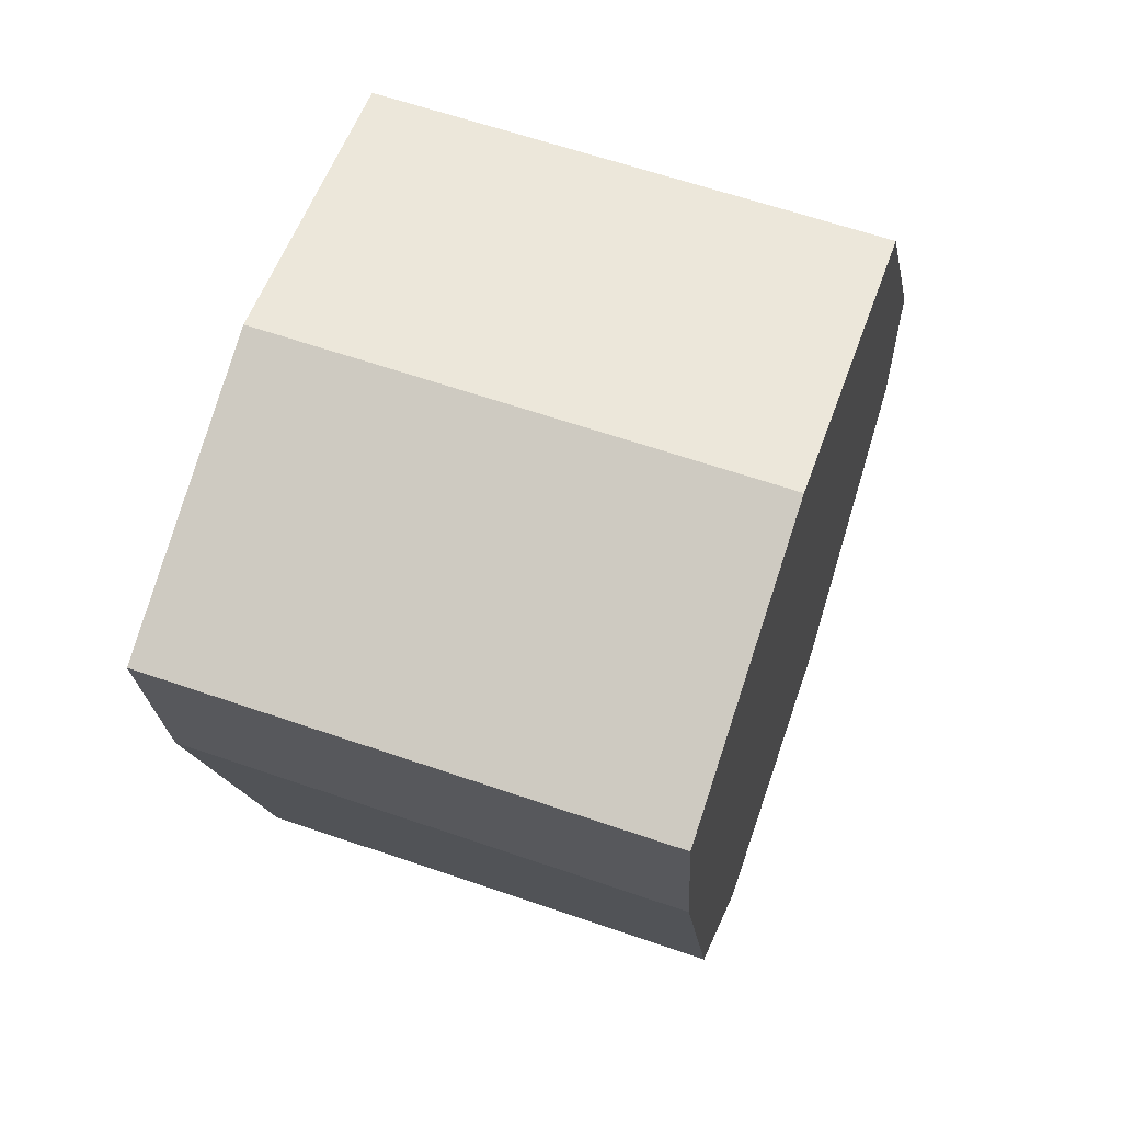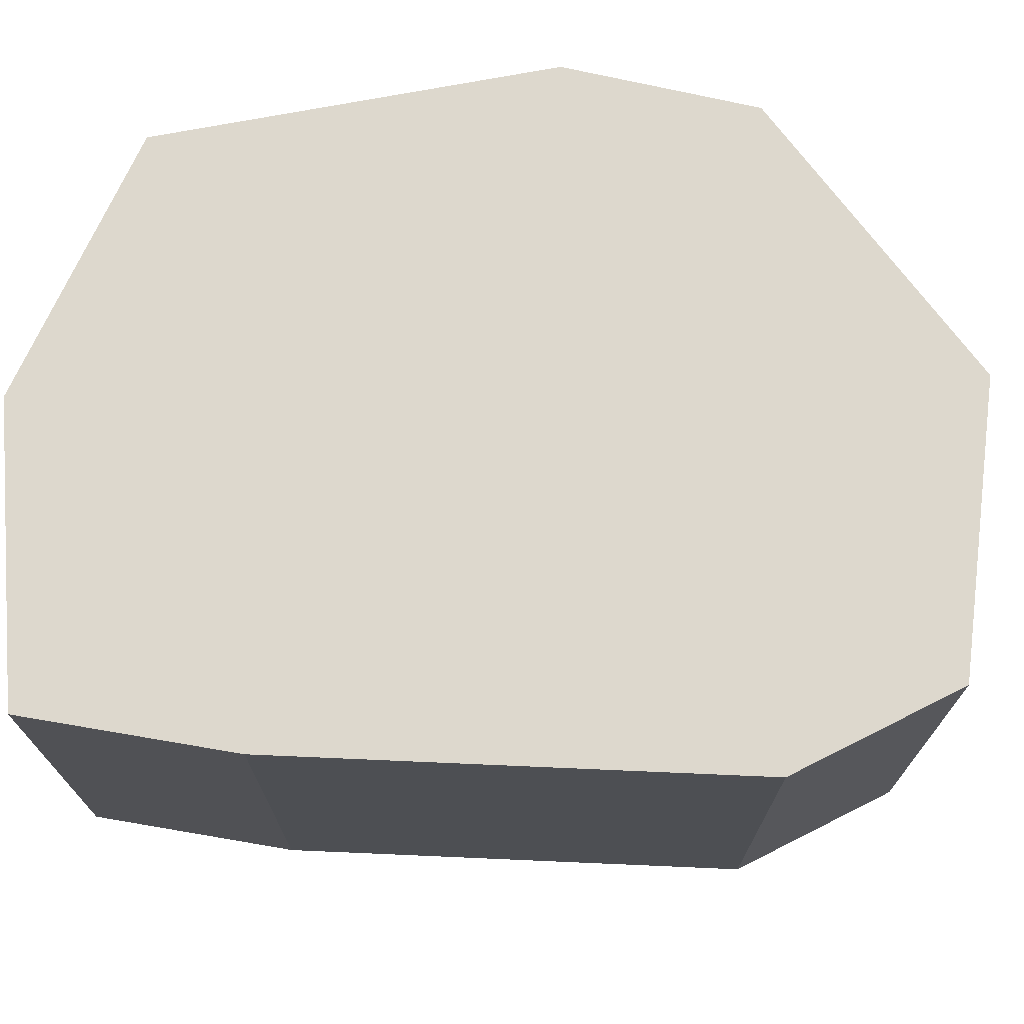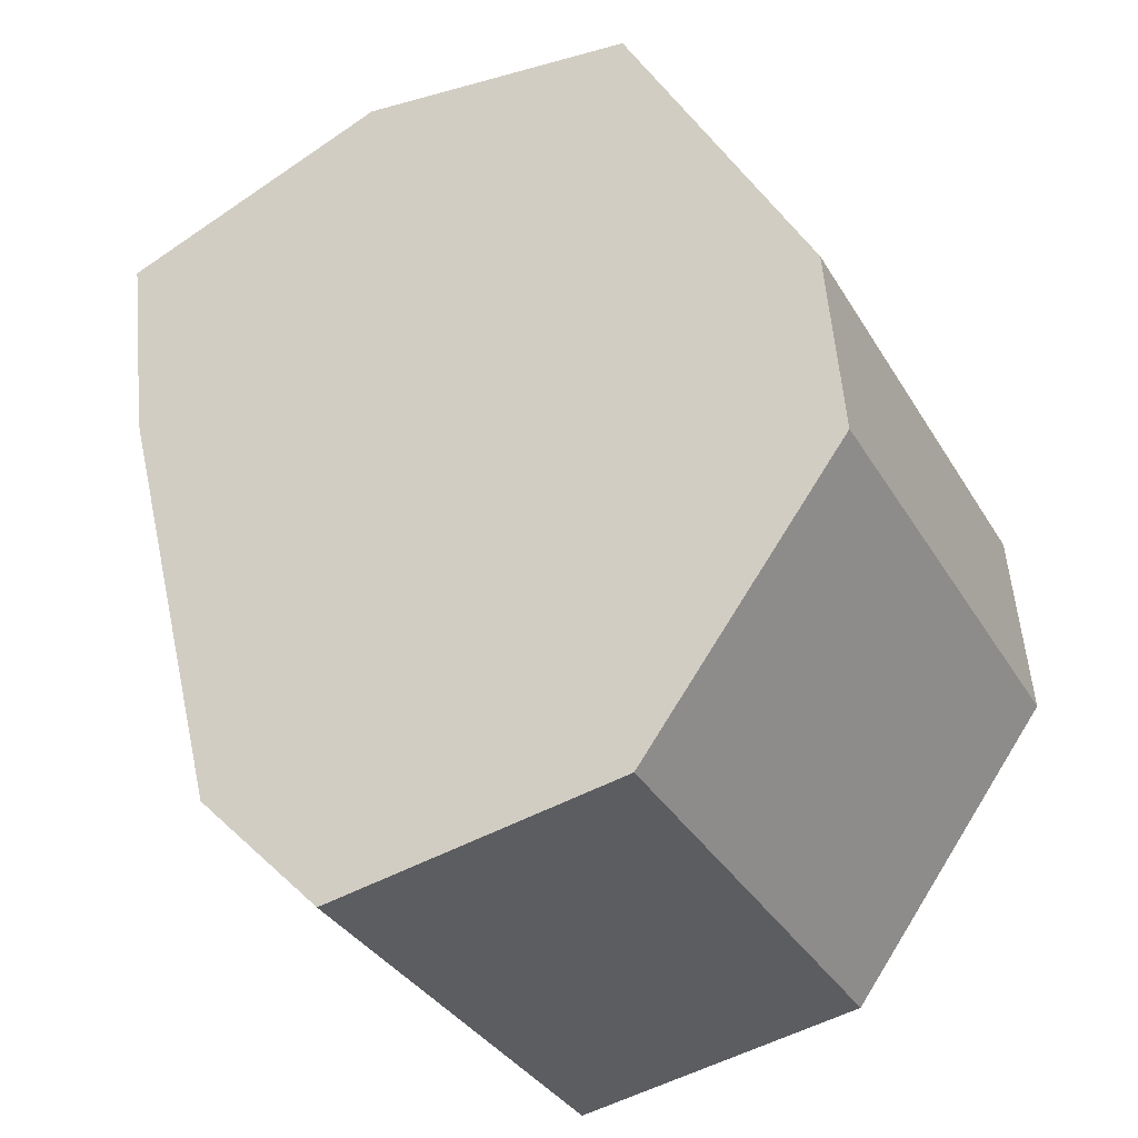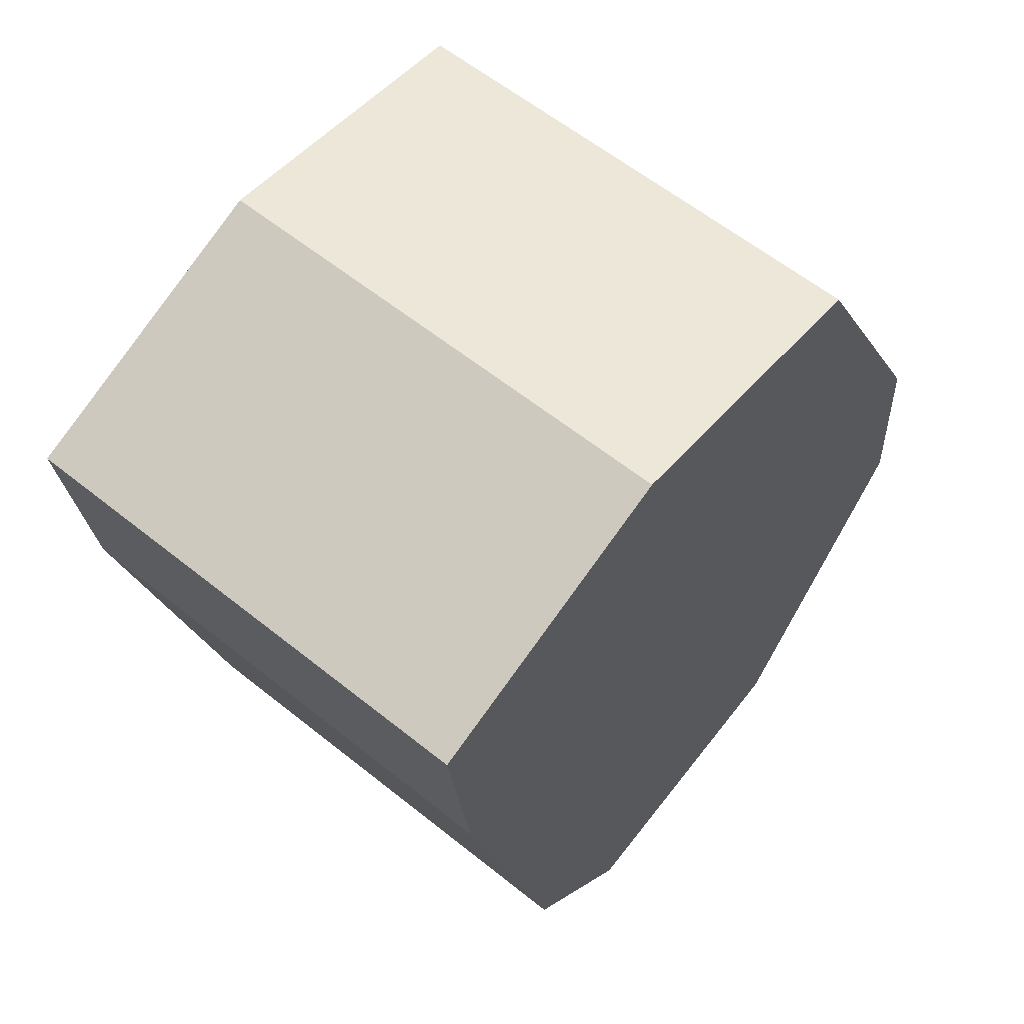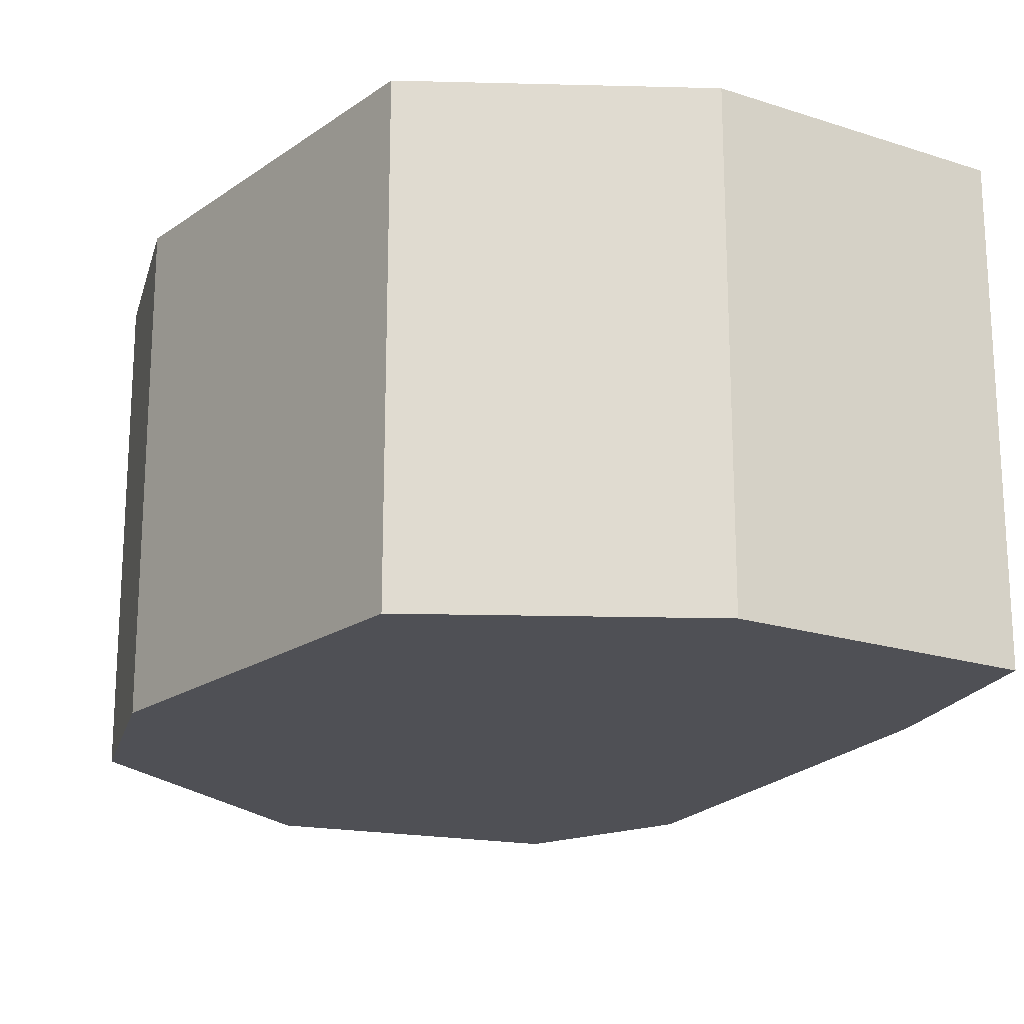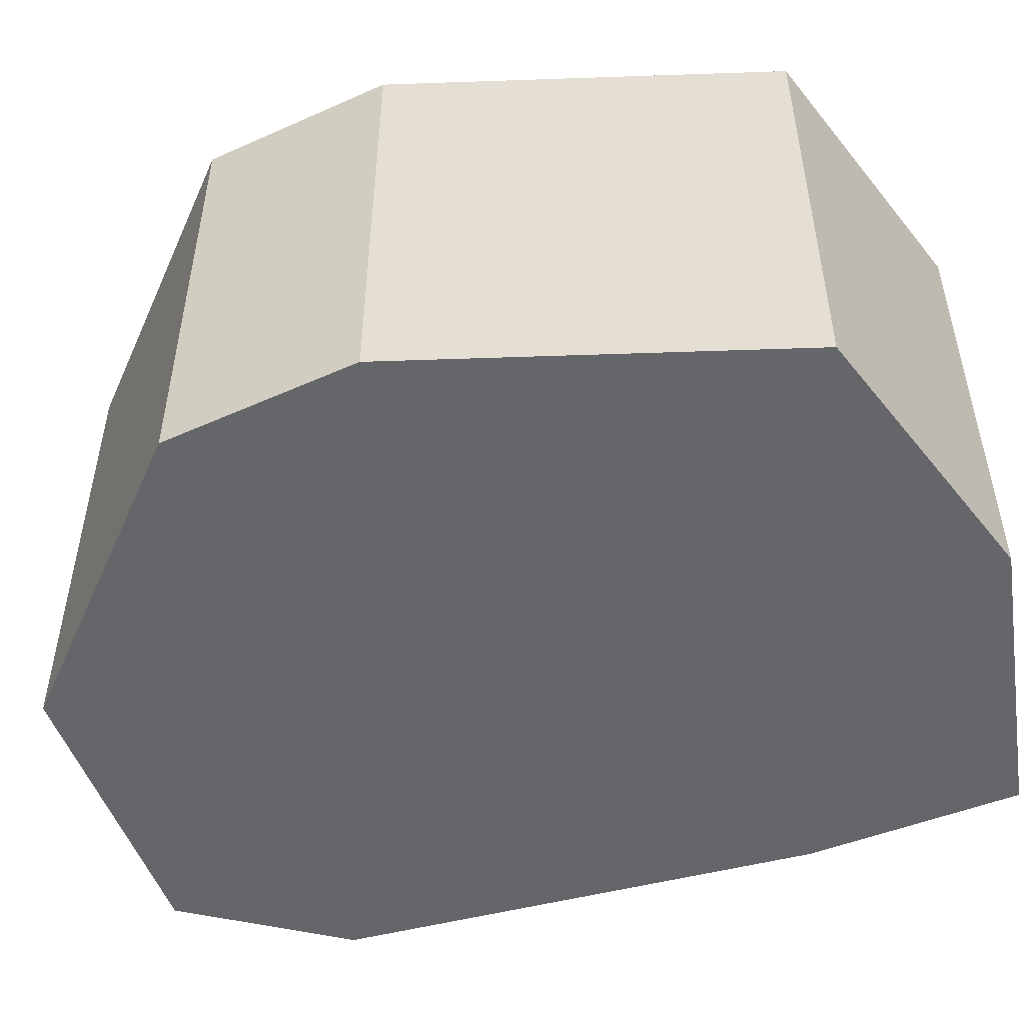
<metadata>
{"format":"obj","ext":"obj","renderer":"f3d","projection":"perspective","resolution":1024,"background":"white","views":[{"elev":62.3,"azim":109.3,"up":"+Z"},{"elev":72.3,"azim":107.0,"up":"+Y"},{"elev":-35.0,"azim":-153.0,"up":"+Z"},{"elev":60.2,"azim":129.4,"up":"+Z"},{"elev":-19.3,"azim":-10.2,"up":"+Y"},{"elev":-51.8,"azim":-60.1,"up":"+Y"}]}
</metadata>
<code>
o Level01Border03
g WorldBorder
v -1.121e-07 10 -1.441e-08
v -2.454 10 -9.483
v -5.088 10 -12.24
v -11.09 10 -11.18
v -15.25 10 -5.542
v -14.96 10 -1.501
v -11.1 10 5.821
v -5.196 10 6.597
v 0.5557 10 4.354
v -11.09 -4.768e-07 -11.18
v -5.088 -4.768e-07 -12.24
v -2.454 -4.768e-07 -9.483
v -15.25 -4.768e-07 -5.542
v -14.96 -4.768e-07 -1.501
v 0 0 0
v -11.1 -4.768e-07 5.821
v -5.196 -4.768e-07 6.597
v 0.5557 -4.768e-07 4.354
f 2 3 4
f 5 2 4
f 6 2 5
f 6 1 2
f 7 1 6
f 7 8 1
f 8 9 1
f 15 18 17
f 15 17 16
f 14 15 16
f 12 15 14
f 13 12 14
f 10 12 13
f 10 11 12
f 3 11 10
f 10 4 3
f 2 12 11
f 11 3 2
f 4 10 13
f 13 5 4
f 5 13 14
f 14 6 5
f 1 15 12
f 12 2 1
f 6 14 16
f 16 7 6
f 7 16 17
f 17 8 7
f 9 18 15
f 15 1 9
f 8 17 18
f 18 9 8

</code>
